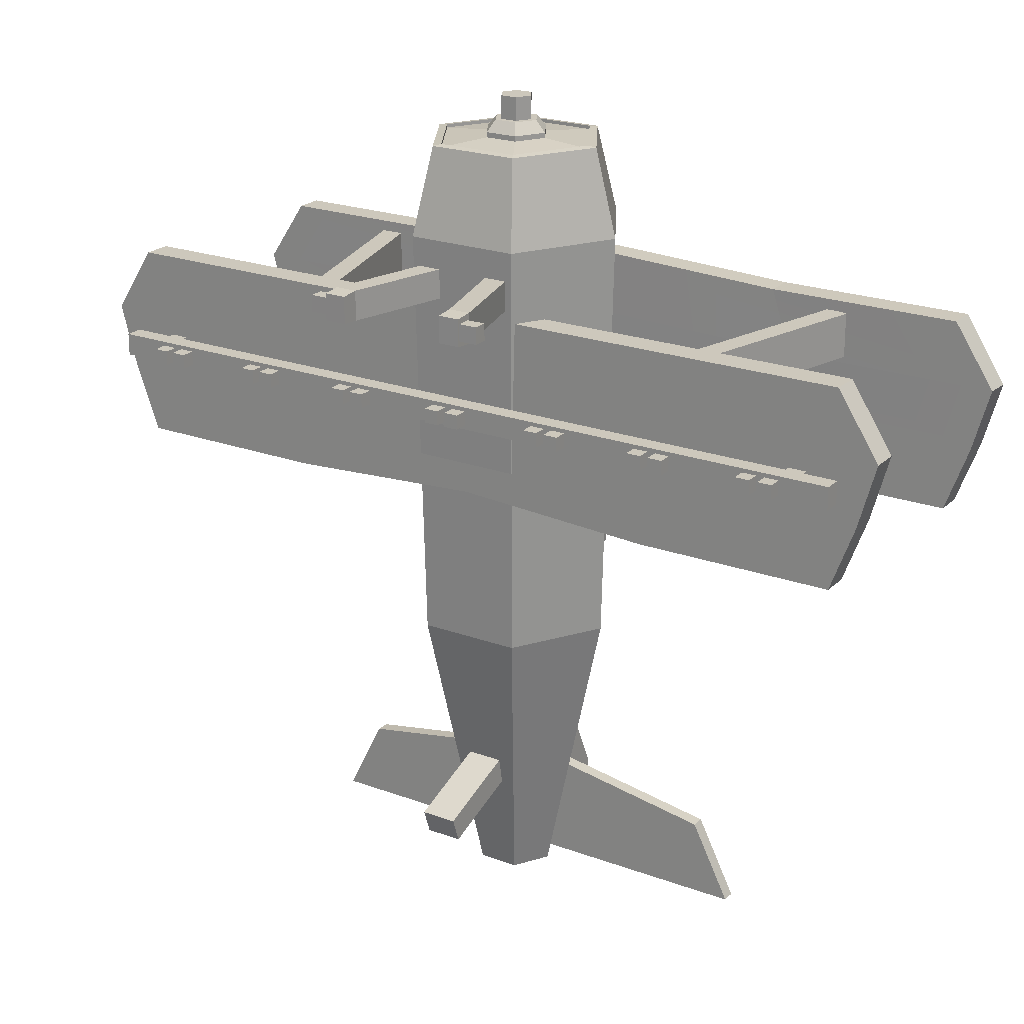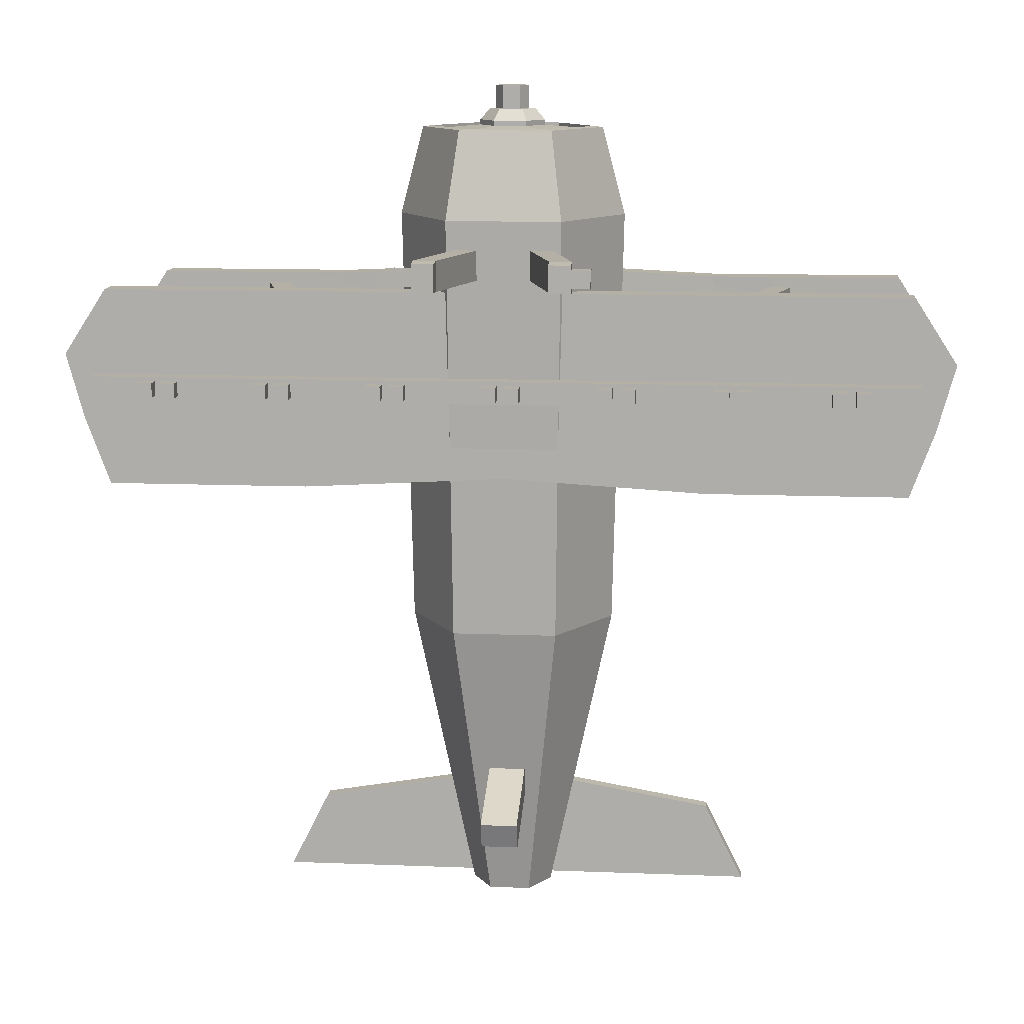
<metadata>
{"format":"obj","ext":"obj","renderer":"f3d","projection":"perspective","resolution":1024,"background":"white","views":[{"elev":22.2,"azim":32.6,"up":"+Z"},{"elev":11.7,"azim":5.5,"up":"+Z"}]}
</metadata>
<code>
o Cylinder
v 1.728 0.06667 0.3526
v 2.319 2.272 0.3526
v 1.728 0.06667 -0.04737
v 2.319 2.272 -0.04737
v 1.921 0.0149 0.3526
v 2.502 2.185 0.3526
v 1.921 0.0149 -0.04737
v 2.502 2.185 -0.04737
v 1.728 0.06667 1.353
v 2.319 2.272 1.353
v 1.728 0.06667 0.9526
v 2.319 2.272 0.9526
v 1.921 0.0149 1.353
v 2.502 2.185 1.353
v 1.921 0.0149 0.9526
v 2.502 2.185 0.9526
v -1.921 0.0149 0.3526
v -2.512 2.22 0.3526
v -1.921 0.0149 -0.04737
v -2.512 2.22 -0.04737
v -1.728 0.06667 0.3526
v -2.309 2.237 0.3526
v -1.728 0.06667 -0.04737
v -2.309 2.237 -0.04737
v -1.921 0.0149 1.353
v -2.512 2.22 1.353
v -1.921 0.0149 0.9526
v -2.512 2.22 0.9526
v -1.728 0.06667 1.353
v -2.309 2.237 1.353
v -1.728 0.06667 0.9526
v -2.309 2.237 0.9526
v -3.524 2.212 1.45
v -3.524 2.463 1.45
v -3.524 2.212 -0.2854
v -3.524 2.463 -0.2854
v 3.524 2.212 1.45
v 3.524 2.463 1.45
v 3.524 2.212 -0.2854
v 3.524 2.463 -0.2854
v -3.897 2.463 0.8718
v -3.738 2.463 0.2932
v -3.738 2.212 0.3068
v -3.897 2.212 0.8854
v 3.738 2.463 0.2932
v 3.897 2.463 0.8718
v 3.897 2.212 0.8854
v 3.738 2.212 0.3068
v -0 2.438 0.2141
v 0 2.188 0.2141
v -0 2.438 1.537
v 0 2.188 1.537
v -0 2.438 0.9582
v -0 2.438 0.5461
v 0 2.188 0.9582
v 0 2.188 0.5461
v -1.762 2.212 -0.2854
v -1.762 2.463 1.45
v -1.949 2.463 0.8718
v -1.869 2.463 0.2932
v -1.762 2.463 -0.2854
v -1.762 2.212 1.45
v -1.949 2.212 0.8854
v -1.869 2.212 0.3068
v 1.762 2.463 -0.2854
v 1.762 2.212 1.45
v 1.949 2.212 0.8854
v 1.869 2.212 0.3068
v 1.762 2.212 -0.2854
v 1.762 2.463 1.45
v 1.949 2.463 0.8718
v 1.869 2.463 0.2932
v 0.881 2.2 -0.1805
v 0.881 2.45 1.494
v 0.9743 2.45 0.915
v 0.9345 2.45 0.3364
v 0.881 2.45 -0.1805
v 0.881 2.2 1.494
v 0.9743 2.2 0.9218
v 0.9345 2.2 0.3432
v -0.881 2.45 -0.1805
v -0.881 2.2 1.494
v -0.9743 2.2 0.9218
v -0.9345 2.2 0.3432
v -0.881 2.2 -0.1805
v -0.881 2.45 1.494
v -0.9743 2.45 0.915
v -0.9345 2.45 0.3364
v -3.524 -0.1248 1.537
v -3.524 0.1248 1.537
v -3.524 -0.1248 -0.199
v -3.524 0.1248 -0.199
v 3.524 -0.1248 1.537
v 3.524 0.1248 1.537
v 3.524 -0.1248 -0.199
v 3.524 0.1248 -0.199
v -3.897 0.1248 0.9582
v -3.738 0.1248 0.3796
v -3.738 -0.1248 0.3796
v -3.897 -0.1248 0.9582
v 3.738 0.1248 0.3796
v 3.897 0.1248 0.9582
v 3.897 -0.1248 0.9582
v 3.738 -0.1248 0.3796
v -0 0.1248 -0.09804
v 0 -0.1248 -0.09804
v -0 0.1248 1.537
v 0 -0.1248 1.537
v -0 0.1248 0.9582
v -0 0.1248 0.3796
v 0 -0.1248 0.9582
v 0 -0.1248 0.3796
v -1.762 -0.1248 -0.199
v -1.762 0.1248 1.537
v -1.949 0.1248 0.9582
v -1.869 0.1248 0.3796
v -1.762 0.1248 -0.199
v -1.762 -0.1248 1.537
v -1.949 -0.1248 0.9582
v -1.869 -0.1248 0.3796
v 1.762 0.1248 -0.199
v 1.762 -0.1248 1.537
v 1.949 -0.1248 0.9582
v 1.869 -0.1248 0.3796
v 1.762 -0.1248 -0.199
v 1.762 0.1248 1.537
v 1.949 0.1248 0.9582
v 1.869 0.1248 0.3796
v -1.8 0.9687 -3.414
v -1.8 1.088 -3.414
v -2.147 0.9687 -4.106
v -2.147 1.088 -4.106
v 1.8 0.9687 -3.414
v 1.8 1.088 -3.414
v 2.147 0.9687 -4.106
v 2.147 1.088 -4.106
v 0 1.088 -4.106
v 0 0.9687 -4.106
v 0 1.088 -3.106
v 0 0.9687 -3.106
v -0.036 0.9754 -2.424
v -0.036 1.378 -2.424
v -0.036 0.9754 -4.078
v -0.036 1.981 -4.39
v 0.036 0.9754 -2.424
v 0.036 1.378 -2.424
v 0.036 0.9754 -4.078
v 0.036 1.981 -4.39
v -0.036 1.981 -3.663
v -0.036 0.9754 -3.35
v 0.036 1.981 -3.663
v 0.036 0.9754 -3.35
v -0.16 -0.6147 -3.126
v -0.16 0.2165 -2.824
v -0.16 -0.5327 -3.352
v -0.16 0.2985 -3.049
v 0.16 -0.6147 -3.126
v 0.16 0.2165 -2.824
v 0.16 -0.5327 -3.352
v 0.16 0.2985 -3.049
v 0.4719 -1.05 1.908
v 0.2209 -0.1133 1.908
v 0.4719 -1.05 1.648
v 0.2209 -0.1133 1.648
v 0.6605 -1.05 1.908
v 0.4134 -0.07774 1.908
v 0.6605 -1.05 1.648
v 0.4134 -0.07774 1.648
v 0.4725 -1.207 1.661
v 0.4725 -1.207 1.895
v 0.661 -1.207 1.661
v 0.661 -1.207 1.895
v 0.6605 -1.065 1.851
v 0.6605 -1.065 1.705
v 0.661 -1.191 1.851
v 0.661 -1.191 1.705
v 0.8194 -1.065 1.851
v 0.8194 -1.065 1.705
v 0.8199 -1.19 1.851
v 0.8199 -1.19 1.705
v -0.4719 -1.05 1.908
v -0.2209 -0.1133 1.908
v -0.4719 -1.05 1.648
v -0.2209 -0.1133 1.648
v -0.6605 -1.05 1.908
v -0.4134 -0.07774 1.908
v -0.6605 -1.05 1.648
v -0.4134 -0.07774 1.648
v -0.4725 -1.207 1.661
v -0.4725 -1.207 1.895
v -0.661 -1.207 1.661
v -0.661 -1.207 1.895
v -0.6605 -1.065 1.851
v -0.6605 -1.065 1.705
v -0.661 -1.191 1.851
v -0.661 -1.191 1.705
v -0.8194 -1.065 1.851
v -0.8194 -1.065 1.705
v -0.8199 -1.19 1.851
v -0.8199 -1.19 1.705
v -0.4615 1.58 0.2557
v -0.444 1.58 -1.063
v -0.5538 0.3468 -1.004
v -0.5755 0.3468 0.1963
v -0.2307 1.58 0.2557
v -0.2303 1.58 0.1874
v -0.4199 1.58 0.1874
v -0.419 1.58 0.139
v -0.4041 1.58 -0.9948
v -0.2237 1.58 -0.9948
v -0.222 1.58 -1.286
v -0.2769 0.3468 -1.226
v -0.2878 0.3468 0.1963
v -0 1.58 0.2557
v -0 1.58 0.1874
v 0 1.58 -0.9948
v 0 1.58 -1.286
v 0 0.3468 0.1963
v -0 0.3468 -1.226
v 0.2307 1.58 0.2557
v 0.2303 1.58 0.1874
v 0.2237 1.58 -0.9948
v 0.222 1.58 -1.286
v 0.2878 0.3468 0.1963
v 0.2769 0.3468 -1.226
v 0.4615 1.58 0.2557
v 0.444 1.58 -1.063
v 0.4041 1.58 -0.9948
v 0.4049 1.58 -0.9465
v 0.4199 1.58 0.1874
v 0.5755 0.3468 0.1963
v 0.5538 0.3468 -1.004
v -0.4811 1.581 1.958
v -0.4629 1.581 0.4369
v -0.5773 0.3468 0.4963
v -0.6 0.3468 1.898
v 0.4629 1.581 0.4369
v -0.4377 1.581 1.833
v -0.4368 1.581 1.778
v -0.4212 1.581 0.5052
v -0.2106 1.581 0.5052
v 0 1.581 0.5052
v 0.2106 1.581 0.5052
v 0.4212 1.581 0.5052
v 0.4811 1.581 1.958
v 0.4221 1.581 0.56
v 0.4377 1.581 1.833
v 0.4257 1.581 1.832
v 0.2189 1.581 1.823
v -0 1.581 1.823
v -0.2189 1.581 1.823
v -0.2309 1.581 1.823
v 0.5773 0.3468 0.4963
v 0.6 0.3468 1.898
v -0.4984 0.4068 -0.9437
v 0.4984 0.4068 -0.9437
v -0.518 0.4068 0.1363
v 0.518 0.4068 0.1363
v -0.5196 0.4068 0.5563
v -0.2598 0.4068 0.5563
v -0.54 0.4068 1.782
v -0 0.4068 0.5563
v -0.27 0.4068 1.771
v 0.2598 0.4068 0.5563
v 0 0.4068 1.771
v 0.5196 0.4068 0.5563
v 0.27 0.4068 1.771
v 0.54 0.4068 1.782
v 0.912 0.7 -1.518
v 1 0.7 2.16
v 0.5 -0.166 2.16
v 0.456 -0.08985 -1.518
v 0.3584 0.7 -4.074
v 0.1792 0.3896 -4.074
v 0.456 1.49 -1.518
v 0.5 1.566 2.16
v 0.8 0.7 2.925
v 0.4 0.007179 2.925
v -0.5 -0.166 2.16
v -0.456 -0.08985 -1.518
v -0.1792 0.3896 -4.074
v -0.3584 0.7 -4.074
v -0.1792 1.01 -4.074
v 0.1792 1.01 -4.074
v 0.4626 1.562 1.957
v -0.456 1.49 -1.518
v -0.4491 1.499 -1.061
v -0.433 1.499 -1.074
v -0.2258 1.495 -1.282
v 0 1.495 -1.282
v 0.2258 1.495 -1.282
v 0.2449 1.495 -1.266
v 0.4512 1.499 -1.059
v 0.4525 1.501 -0.9822
v 0.4664 1.527 0.2531
v 0.2332 1.527 0.2531
v -0 1.527 0.2531
v -0.2332 1.527 0.2531
v -0.4292 1.527 0.2531
v -0.4264 1.53 0.4393
v 0.4676 1.53 0.4393
v 0.4684 1.532 0.4954
v 0.4829 1.562 1.957
v 0.4 1.393 2.925
v -0.4 0.007179 2.925
v 0.72 0.7 2.934
v 0.36 0.07646 2.934
v -1 0.7 2.16
v -0.912 0.7 -1.518
v 0.4523 1.562 1.957
v -0.4664 1.527 0.2531
v -0.4656 1.525 0.1997
v -0.4512 1.499 -1.059
v -0.5 1.566 2.16
v -0.4805 1.557 1.729
v -0.4676 1.53 0.4393
v -0.4 1.393 2.925
v 0.36 1.324 2.934
v -0.8 0.7 2.925
v -0.36 0.07646 2.934
v 0.72 0.7 2.905
v 0.36 0.07646 2.905
v 0.1999 1.562 1.957
v -0.4692 1.562 1.957
v -0.4829 1.562 1.957
v -0.4826 1.561 1.934
v -0.1999 1.562 1.957
v -0.36 1.324 2.934
v 0.36 1.324 2.905
v -0.72 0.7 2.934
v -0.36 0.07646 2.905
v 0.288 0.7 2.943
v 0.144 0.4506 2.943
v -0.4626 1.562 1.957
v -0.3318 1.562 1.957
v -0.36 1.324 2.905
v 0.144 0.9494 2.943
v -0.72 0.7 2.905
v -0.144 0.4506 2.943
v 0.288 0.7 2.987
v 0.144 0.4506 2.987
v -0.144 0.9494 2.943
v 0.144 0.9494 2.987
v -0.288 0.7 2.943
v -0.144 0.4506 2.987
v 0.2016 0.7 3.088
v 0.1008 0.5254 3.088
v -0.144 0.9494 2.987
v 0.1008 0.8746 3.088
v -0.288 0.7 2.987
v -0.1008 0.5254 3.088
v -0.1008 0.8746 3.088
v -0.2016 0.7 3.088
v -0.5538 0.3468 -1.004
v -0.2769 0.3468 -1.226
v -0.5755 0.3468 0.1963
v -0.2878 0.3468 0.1963
v -0 0.3468 -1.226
v 0 0.3468 0.1963
v 0.2769 0.3468 -1.226
v 0.2878 0.3468 0.1963
v 0.5538 0.3468 -1.004
v 0.5755 0.3468 0.1963
v -0.5773 0.3468 0.4963
v 0.5773 0.3468 0.4963
v -0.6 0.3468 1.898
v 0.6 0.3468 1.898
v 0.145 0.7 3.088
v 0.07248 0.5745 3.088
v 0.07248 0.8255 3.088
v -0.07248 0.5745 3.088
v -0.07248 0.8255 3.088
v -0.145 0.7 3.088
v 0.145 0.7 3.291
v 0.07248 0.5745 3.291
v 0.07248 0.8255 3.291
v -0.07248 0.5745 3.291
v -0.07248 0.8255 3.291
v -0.145 0.7 3.291
v 0.036 -0.5066 0.764
v 0.036 -0.3786 0.764
v 0.036 -0.5066 0.636
v 0.036 -0.3786 0.636
v 0.164 -0.5066 0.764
v 0.164 -0.3786 0.764
v 0.164 -0.5066 0.636
v 0.164 -0.3786 0.636
v -0.164 -0.5066 0.764
v -0.164 -0.3786 0.764
v -0.164 -0.5066 0.636
v -0.164 -0.3786 0.636
v -0.036 -0.5066 0.764
v -0.036 -0.3786 0.764
v -0.036 -0.5066 0.636
v -0.036 -0.3786 0.636
v 3.036 -0.5066 0.764
v 3.036 -0.3786 0.764
v 3.036 -0.5066 0.636
v 3.036 -0.3786 0.636
v 3.164 -0.5066 0.764
v 3.164 -0.3786 0.764
v 3.164 -0.5066 0.636
v 3.164 -0.3786 0.636
v 2.836 -0.5066 0.764
v 2.836 -0.3786 0.764
v 2.836 -0.5066 0.636
v 2.836 -0.3786 0.636
v 2.964 -0.5066 0.764
v 2.964 -0.3786 0.764
v 2.964 -0.5066 0.636
v 2.964 -0.3786 0.636
v -1.964 -0.5066 0.764
v -1.964 -0.3786 0.764
v -1.964 -0.5066 0.636
v -1.964 -0.3786 0.636
v -1.836 -0.5066 0.764
v -1.836 -0.3786 0.764
v -1.836 -0.5066 0.636
v -1.836 -0.3786 0.636
v -2.164 -0.5066 0.764
v -2.164 -0.3786 0.764
v -2.164 -0.5066 0.636
v -2.164 -0.3786 0.636
v -2.036 -0.5066 0.764
v -2.036 -0.3786 0.764
v -2.036 -0.5066 0.636
v -2.036 -0.3786 0.636
v 2.036 -0.5066 0.764
v 2.036 -0.3786 0.764
v 2.036 -0.5066 0.636
v 2.036 -0.3786 0.636
v 2.164 -0.5066 0.764
v 2.164 -0.3786 0.764
v 2.164 -0.5066 0.636
v 2.164 -0.3786 0.636
v 1.836 -0.5066 0.764
v 1.836 -0.3786 0.764
v 1.836 -0.5066 0.636
v 1.836 -0.3786 0.636
v 1.964 -0.5066 0.764
v 1.964 -0.3786 0.764
v 1.964 -0.5066 0.636
v 1.964 -0.3786 0.636
v -0.964 -0.5066 0.764
v -0.964 -0.3786 0.764
v -0.964 -0.5066 0.636
v -0.964 -0.3786 0.636
v -0.836 -0.5066 0.764
v -0.836 -0.3786 0.764
v -0.836 -0.5066 0.636
v -0.836 -0.3786 0.636
v -1.164 -0.5066 0.764
v -1.164 -0.3786 0.764
v -1.164 -0.5066 0.636
v -1.164 -0.3786 0.636
v -1.036 -0.5066 0.764
v -1.036 -0.3786 0.764
v -1.036 -0.5066 0.636
v -1.036 -0.3786 0.636
v 1.036 -0.5066 0.764
v 1.036 -0.3786 0.764
v 1.036 -0.5066 0.636
v 1.036 -0.3786 0.636
v 1.164 -0.5066 0.764
v 1.164 -0.3786 0.764
v 1.164 -0.5066 0.636
v 1.164 -0.3786 0.636
v 0.836 -0.5066 0.764
v 0.836 -0.3786 0.764
v 0.836 -0.5066 0.636
v 0.836 -0.3786 0.636
v 0.964 -0.5066 0.764
v 0.964 -0.3786 0.764
v 0.964 -0.5066 0.636
v 0.964 -0.3786 0.636
v -3.28 -0.2336 0.78
v -3.28 -0.07356 0.78
v -3.28 -0.2336 0.62
v -3.28 -0.07356 0.62
v -3.12 -0.2336 0.78
v -3.12 -0.07356 0.78
v -3.12 -0.2336 0.62
v -3.12 -0.07356 0.62
v 3.12 -0.2336 0.78
v 3.12 -0.07356 0.78
v 3.12 -0.2336 0.62
v 3.12 -0.07356 0.62
v 3.28 -0.2336 0.78
v 3.28 -0.07356 0.78
v 3.28 -0.2336 0.62
v 3.28 -0.07356 0.62
v -3.6 -0.3839 0.8
v -3.6 -0.2239 0.8
v -3.6 -0.3839 0.6
v -3.6 -0.2239 0.6
v 3.6 -0.3839 0.8
v 3.6 -0.2239 0.8
v 3.6 -0.3839 0.6
v 3.6 -0.2239 0.6
v -2.964 -0.5066 0.764
v -2.964 -0.3786 0.764
v -2.964 -0.5066 0.636
v -2.964 -0.3786 0.636
v -2.836 -0.5066 0.764
v -2.836 -0.3786 0.764
v -2.836 -0.5066 0.636
v -2.836 -0.3786 0.636
v -3.164 -0.5066 0.764
v -3.164 -0.3786 0.764
v -3.164 -0.5066 0.636
v -3.164 -0.3786 0.636
v -3.036 -0.5066 0.764
v -3.036 -0.3786 0.764
v -3.036 -0.5066 0.636
v -3.036 -0.3786 0.636
f 2 4 3 1
f 4 8 7 3
f 8 6 5 7
f 6 2 1 5
f 1 3 7 5
f 6 8 4 2
f 10 12 11 9
f 12 16 15 11
f 16 14 13 15
f 14 10 9 13
f 9 11 15 13
f 14 16 12 10
f 18 20 19 17
f 20 24 23 19
f 24 22 21 23
f 22 18 17 21
f 17 19 23 21
f 22 24 20 18
f 26 28 27 25
f 28 32 31 27
f 32 30 29 31
f 30 26 25 29
f 25 27 31 29
f 30 32 28 26
f 42 36 35 43
f 65 40 39 69
f 46 38 37 47
f 58 34 33 62
f 68 69 39 48
f 60 61 36 42
f 58 59 41 34
f 59 60 42 41
f 66 67 47 37
f 67 68 48 47
f 40 45 48 39
f 45 46 47 48
f 34 41 44 33
f 41 42 43 44
f 83 84 56 55
f 82 83 55 52
f 75 76 54 53
f 74 75 53 51
f 76 77 49 54
f 84 85 50 56
f 74 51 52 78
f 81 49 50 85
f 36 61 57 35
f 43 35 57 64
f 33 44 63 62
f 44 43 64 63
f 87 88 60 59
f 86 87 59 58
f 88 81 61 60
f 86 58 62 82
f 38 70 66 37
f 45 40 65 72
f 38 46 71 70
f 46 45 72 71
f 79 80 68 67
f 78 79 67 66
f 80 73 69 68
f 77 65 69 73
f 49 77 73 50
f 56 50 73 80
f 52 55 79 78
f 55 56 80 79
f 70 74 78 66
f 72 65 77 76
f 70 71 75 74
f 71 72 76 75
f 51 86 82 52
f 54 49 81 88
f 51 53 87 86
f 53 54 88 87
f 61 81 85 57
f 64 57 85 84
f 62 63 83 82
f 63 64 84 83
f 98 92 91 99
f 121 96 95 125
f 102 94 93 103
f 114 90 89 118
f 124 125 95 104
f 116 117 92 98
f 114 115 97 90
f 115 116 98 97
f 122 123 103 93
f 123 124 104 103
f 96 101 104 95
f 101 102 103 104
f 90 97 100 89
f 97 98 99 100
f 119 120 112 111
f 118 119 111 108
f 127 128 110 109
f 126 127 109 107
f 128 121 105 110
f 120 113 106 112
f 126 107 108 122
f 117 105 106 113
f 92 117 113 91
f 99 91 113 120
f 89 100 119 118
f 100 99 120 119
f 109 110 116 115
f 107 109 115 114
f 110 105 117 116
f 107 114 118 108
f 94 126 122 93
f 101 96 121 128
f 94 102 127 126
f 102 101 128 127
f 111 112 124 123
f 108 111 123 122
f 112 106 125 124
f 105 121 125 106
f 130 132 131 129
f 137 136 135 138
f 136 134 133 135
f 139 130 129 140
f 140 138 135 133
f 139 137 132 130
f 134 136 137 139
f 129 131 138 140
f 134 139 140 133
f 132 137 138 131
f 139 137 138 140
f 149 144 143 150
f 144 148 147 143
f 151 146 145 152
f 146 142 141 145
f 150 143 147 152
f 151 148 144 149
f 146 151 149 142
f 141 150 152 145
f 148 151 152 147
f 142 149 150 141
f 154 156 155 153
f 156 160 159 155
f 160 158 157 159
f 158 154 153 157
f 153 155 159 157
f 158 160 156 154
f 162 164 163 161
f 164 168 167 163
f 168 166 165 167
f 166 162 161 165
f 165 161 170 172
f 166 168 164 162
f 170 169 171 172
f 167 165 173 174
f 161 163 169 170
f 163 167 171 169
f 173 175 179 177
f 171 167 174 176
f 172 171 176 175
f 165 172 175 173
f 178 177 179 180
f 174 173 177 178
f 176 174 178 180
f 175 176 180 179
f 182 181 183 184
f 184 183 187 188
f 188 187 185 186
f 186 185 181 182
f 185 192 190 181
f 186 182 184 188
f 190 192 191 189
f 187 194 193 185
f 181 190 189 183
f 183 189 191 187
f 193 197 199 195
f 191 196 194 187
f 192 195 196 191
f 185 193 195 192
f 198 200 199 197
f 194 198 197 193
f 196 200 198 194
f 195 199 200 196
f 204 201 202 203
f 205 206 207 208 209 210 211 202 201
f 205 201 204 213
f 204 203 212 213
f 214 215 206 205
f 216 217 211 210
f 211 212 203 202
f 214 205 213 218
f 213 212 219 218
f 220 221 215 214
f 222 223 217 216
f 211 217 219 212
f 220 214 218 224
f 218 219 225 224
f 226 227 223 222 228 229 230 221 220
f 217 223 225 219
f 226 220 224 231
f 224 225 232 231
f 226 231 232 227
f 225 223 227 232
f 209 208 255
f 228 222 216 210 209 255 256
f 208 207 257 255
f 229 228 256 258
f 257 258 256 255
f 207 206 215 221 230 258 257
f 230 229 258
f 236 233 234 235
f 237 234 233 238 239 240 241 242 243 244
f 245 237 244 246 247 248 249 250 251 252 238 233
f 234 237 253 235
f 245 233 236 254
f 236 235 253 254
f 245 254 253 237
f 240 239 259
f 241 240 259 260
f 239 238 261 259
f 242 241 260 262
f 261 263 260 259
f 238 252 261
f 243 242 262 264
f 263 265 262 260
f 252 251 263 261
f 244 243 264 266
f 265 267 264 262
f 251 250 265 263
f 246 244 266 268
f 267 268 266 264
f 250 249 267 265
f 247 246 268
f 248 247 268 267
f 249 248 267
f 269 270 271 272
f 273 269 272 274
f 275 276 270 269
f 271 270 277 278
f 272 271 279 280
f 273 274 281 282 283 284
f 284 275 269 273
f 274 272 280 281
f 285 276 275 286 287 288 289 290 291 292 293 294 295 296 297 298 299 300 301 302 303
f 270 276 304 277
f 279 271 278 305
f 278 277 306 307
f 280 279 308 309
f 281 280 309 282
f 282 309 286 283
f 283 286 275 284
f 310 276 285
f 300 299 311 312 313 287 286 314 315 316
f 276 314 317 304
f 277 304 318 306
f 308 279 305 319
f 305 278 307 320
f 307 306 321 322
f 309 308 314 286
f 323 276 310
f 315 314 324 325 326
f 327 314 276 323
f 314 308 319 317
f 304 317 328 318
f 306 318 329 321
f 319 305 320 330
f 320 307 322 331
f 322 321 332 333
f 324 314 334
f 335 314 327
f 317 319 330 328
f 318 328 336 329
f 321 329 337 332
f 330 320 331 338
f 331 322 333 339
f 333 332 340 341
f 334 314 335
f 328 330 338 336
f 329 336 342 337
f 332 337 343 340
f 338 331 339 344
f 339 333 341 345
f 341 340 346 347
f 336 338 344 342
f 337 342 348 343
f 340 343 349 346
f 344 339 345 350
f 345 341 347 351
f 346 349 370 368
f 342 344 350 348
f 343 348 352 349
f 350 345 351 353
f 348 350 353 352
f 313 312 354
f 288 287 313 354 355
f 312 311 356 354
f 289 288 355
f 356 357 355 354
f 311 299 298 357 356
f 290 289 355 358
f 357 359 358 355
f 298 297 359 357
f 291 290 358 360
f 359 361 360 358
f 297 296 361 359
f 292 291 360 362
f 361 363 362 360
f 296 295 363 361
f 293 292 362
f 294 293 362 363
f 295 294 363
f 316 315 326 364
f 301 300 316 364 365
f 326 325 366 364
f 302 301 365 367
f 366 367 365 364
f 325 324 334 335 327 323 310 285 303 367 366
f 303 302 367
f 372 373 379 378
f 353 351 371 373
f 347 346 368 369
f 349 352 372 370
f 351 347 369 371
f 352 353 373 372
f 375 374 376 378 379 377
f 371 369 375 377
f 369 368 374 375
f 373 371 377 379
f 370 372 378 376
f 368 370 376 374
f 380 381 383 382
f 382 383 387 386
f 386 387 385 384
f 384 385 381 380
f 382 386 384 380
f 388 389 391 390
f 390 391 395 394
f 394 395 393 392
f 392 393 389 388
f 390 394 392 388
f 396 397 399 398
f 398 399 403 402
f 402 403 401 400
f 400 401 397 396
f 398 402 400 396
f 404 405 407 406
f 406 407 411 410
f 410 411 409 408
f 408 409 405 404
f 406 410 408 404
f 412 413 415 414
f 414 415 419 418
f 418 419 417 416
f 416 417 413 412
f 414 418 416 412
f 420 421 423 422
f 422 423 427 426
f 426 427 425 424
f 424 425 421 420
f 422 426 424 420
f 428 429 431 430
f 430 431 435 434
f 434 435 433 432
f 432 433 429 428
f 430 434 432 428
f 436 437 439 438
f 438 439 443 442
f 442 443 441 440
f 440 441 437 436
f 438 442 440 436
f 444 445 447 446
f 446 447 451 450
f 450 451 449 448
f 448 449 445 444
f 446 450 448 444
f 452 453 455 454
f 454 455 459 458
f 458 459 457 456
f 456 457 453 452
f 454 458 456 452
f 460 461 463 462
f 462 463 467 466
f 466 467 465 464
f 464 465 461 460
f 462 466 464 460
f 468 469 471 470
f 470 471 475 474
f 474 475 473 472
f 472 473 469 468
f 470 474 472 468
f 476 477 479 478
f 478 479 483 482
f 482 483 481 480
f 480 481 477 476
f 484 485 487 486
f 486 487 491 490
f 490 491 489 488
f 488 489 485 484
f 492 493 495 494
f 494 495 499 498
f 498 499 497 496
f 496 497 493 492
f 494 498 496 492
f 499 495 493 497
f 500 501 503 502
f 502 503 507 506
f 506 507 505 504
f 504 505 501 500
f 502 506 504 500
f 508 509 511 510
f 510 511 515 514
f 514 515 513 512
f 512 513 509 508
f 510 514 512 508

</code>
